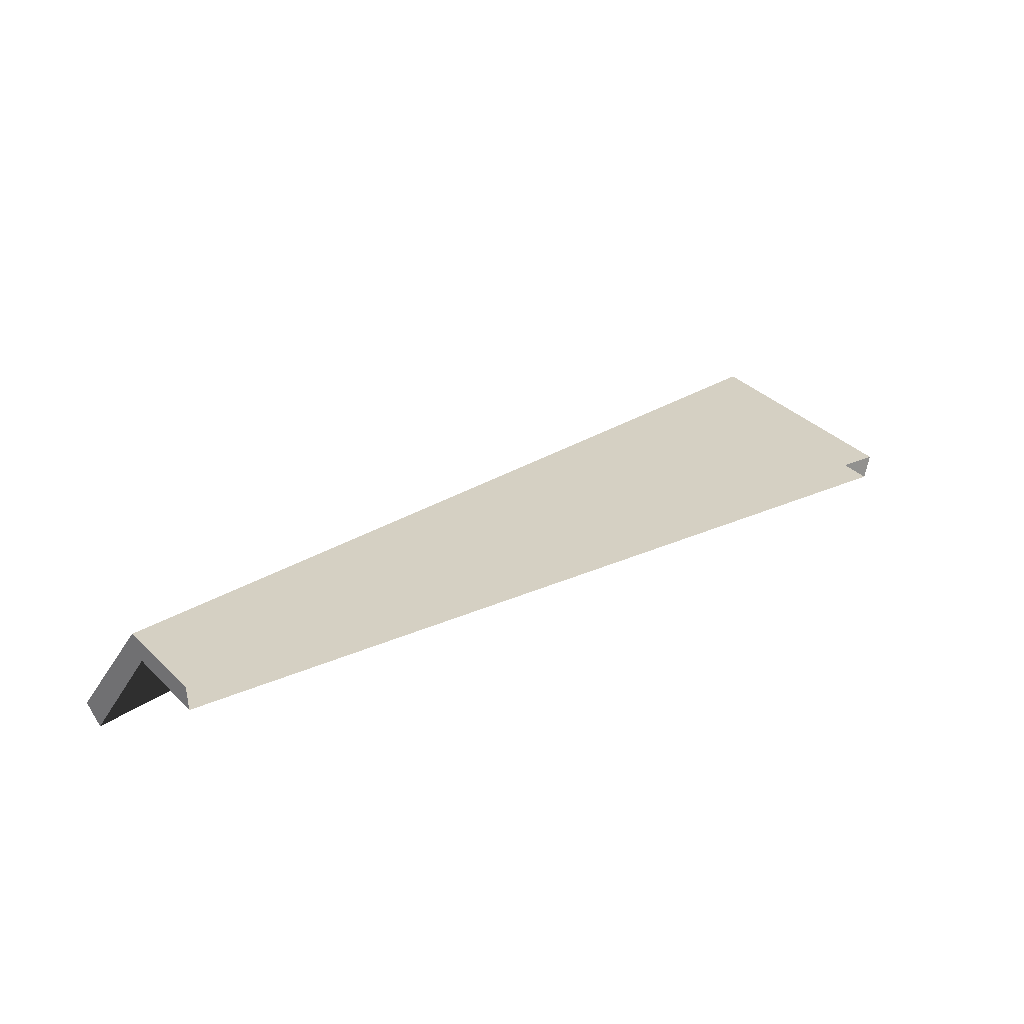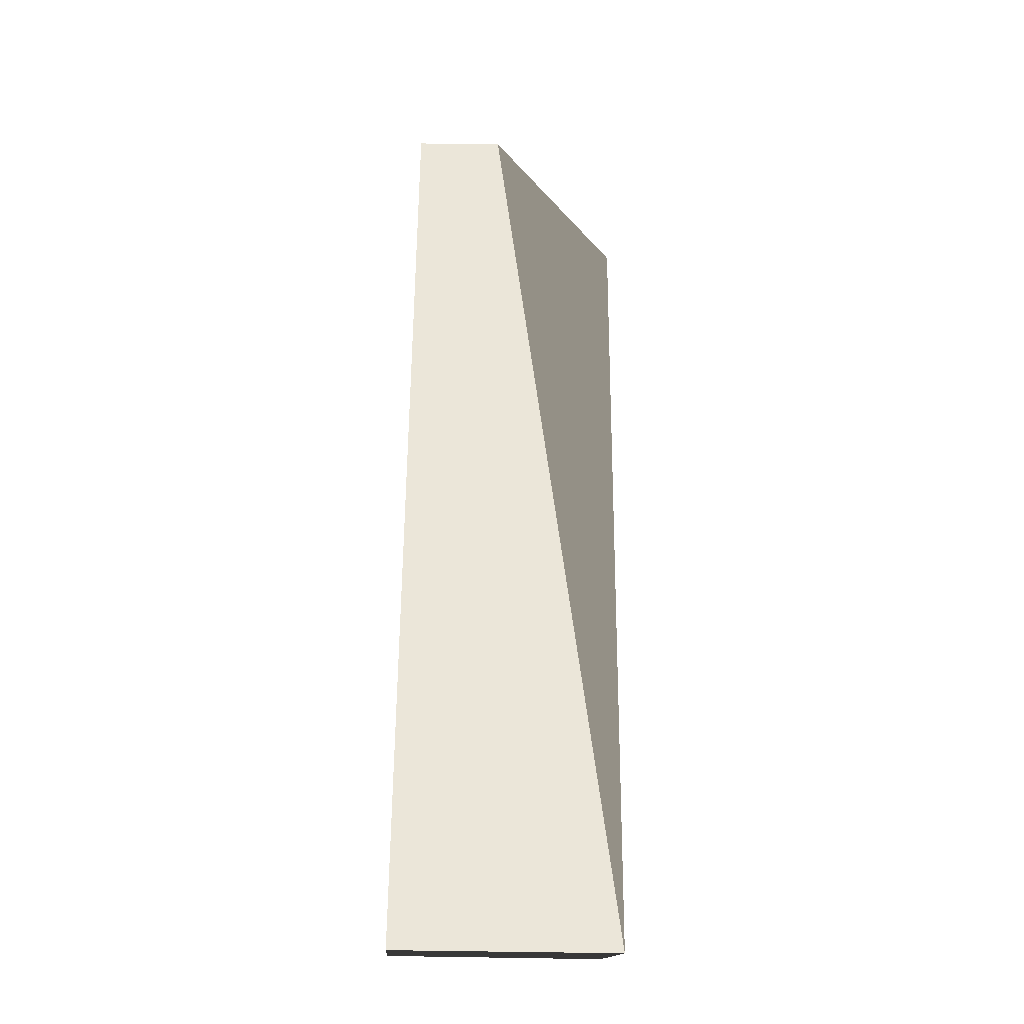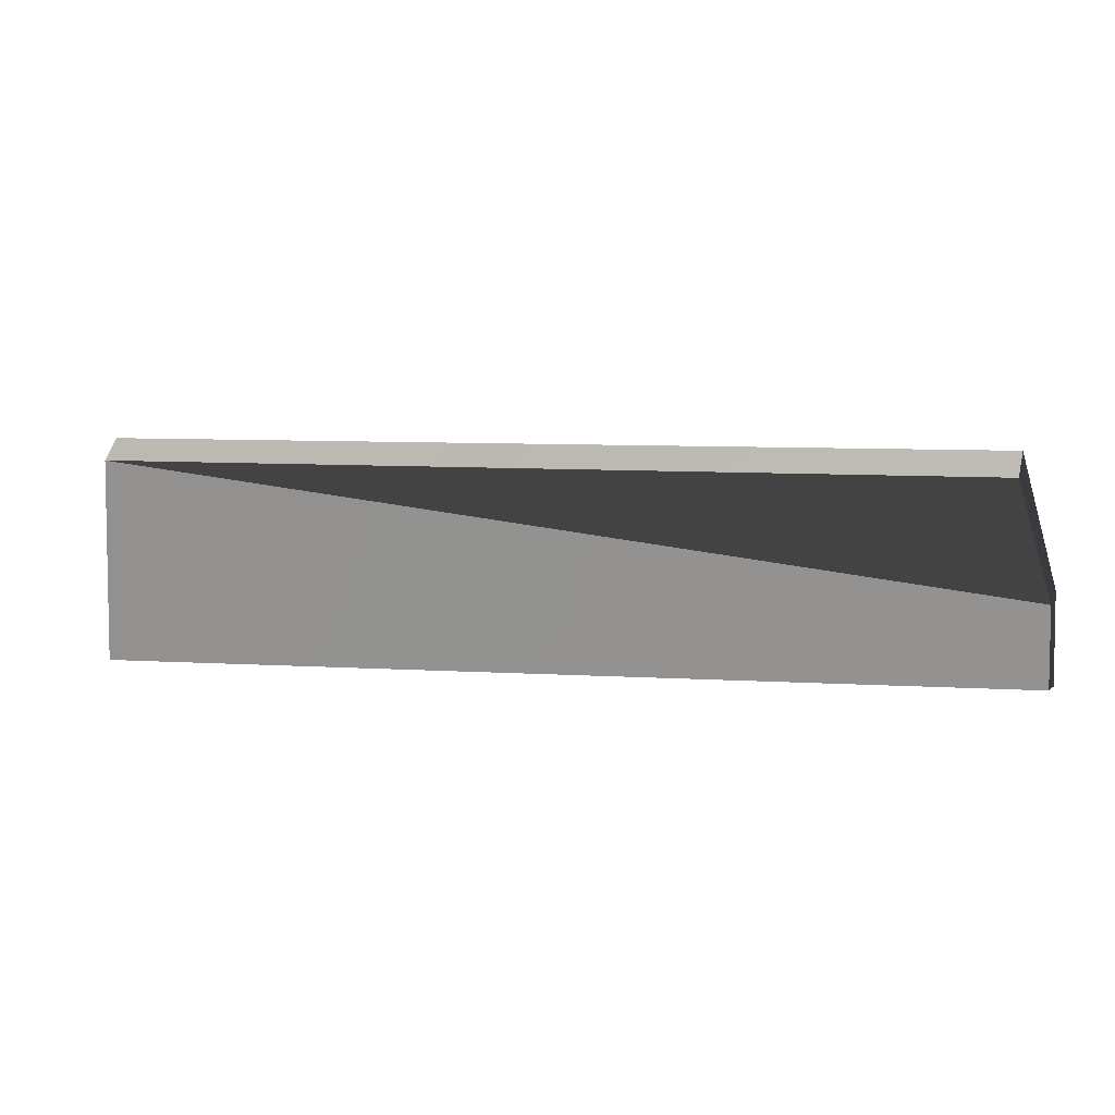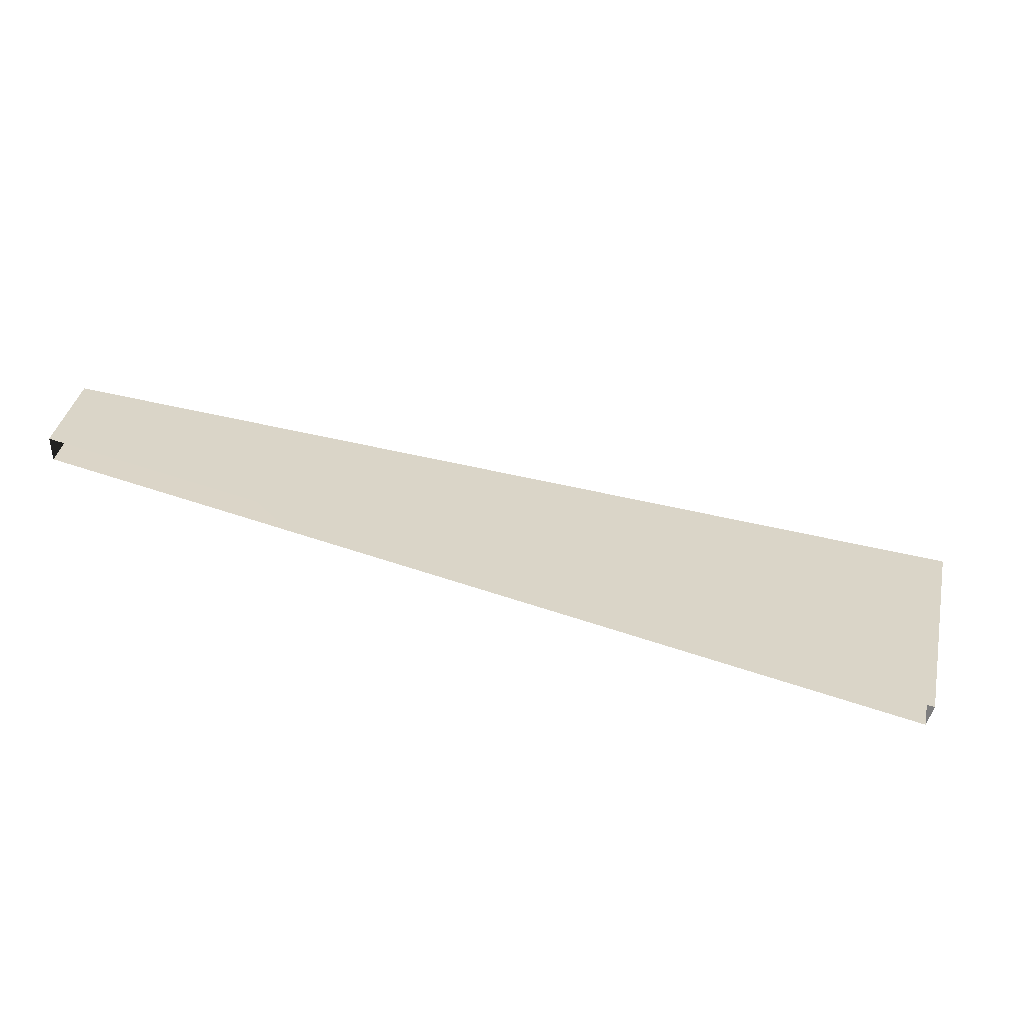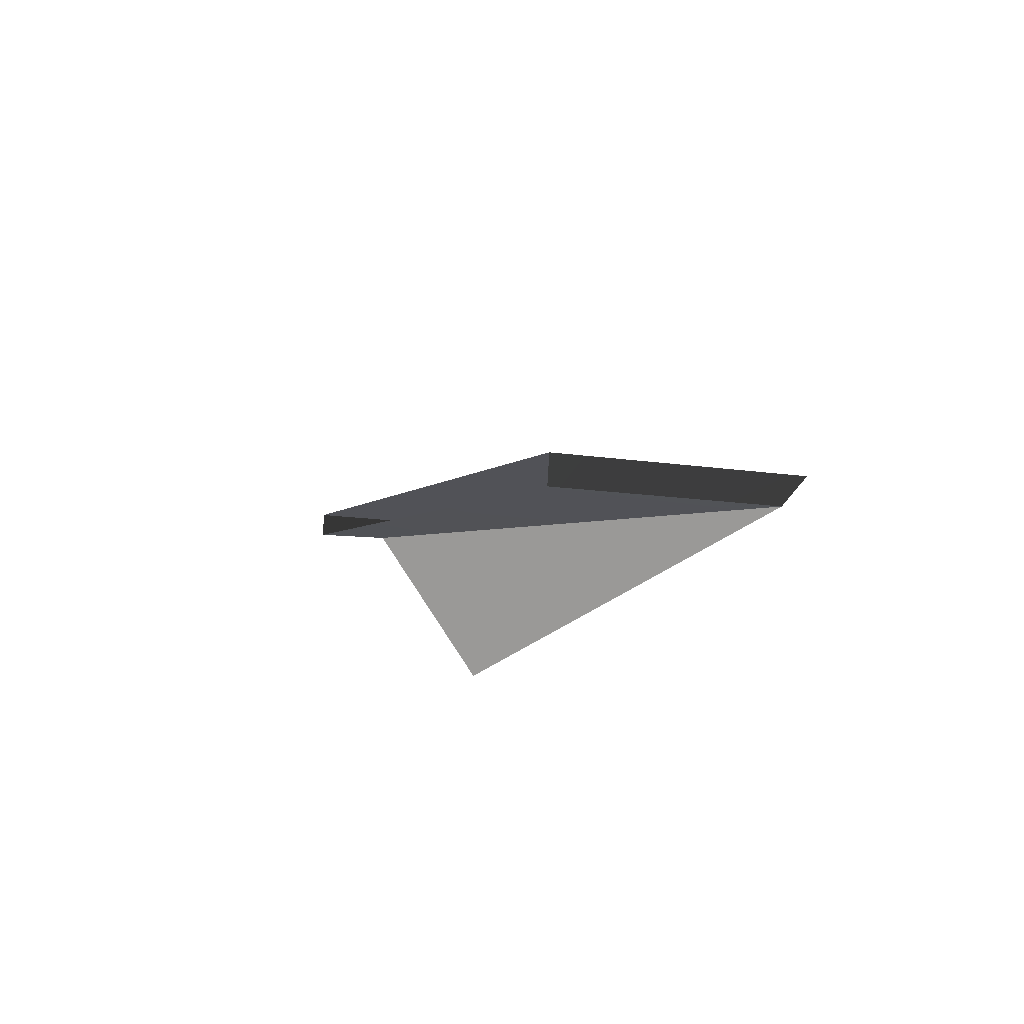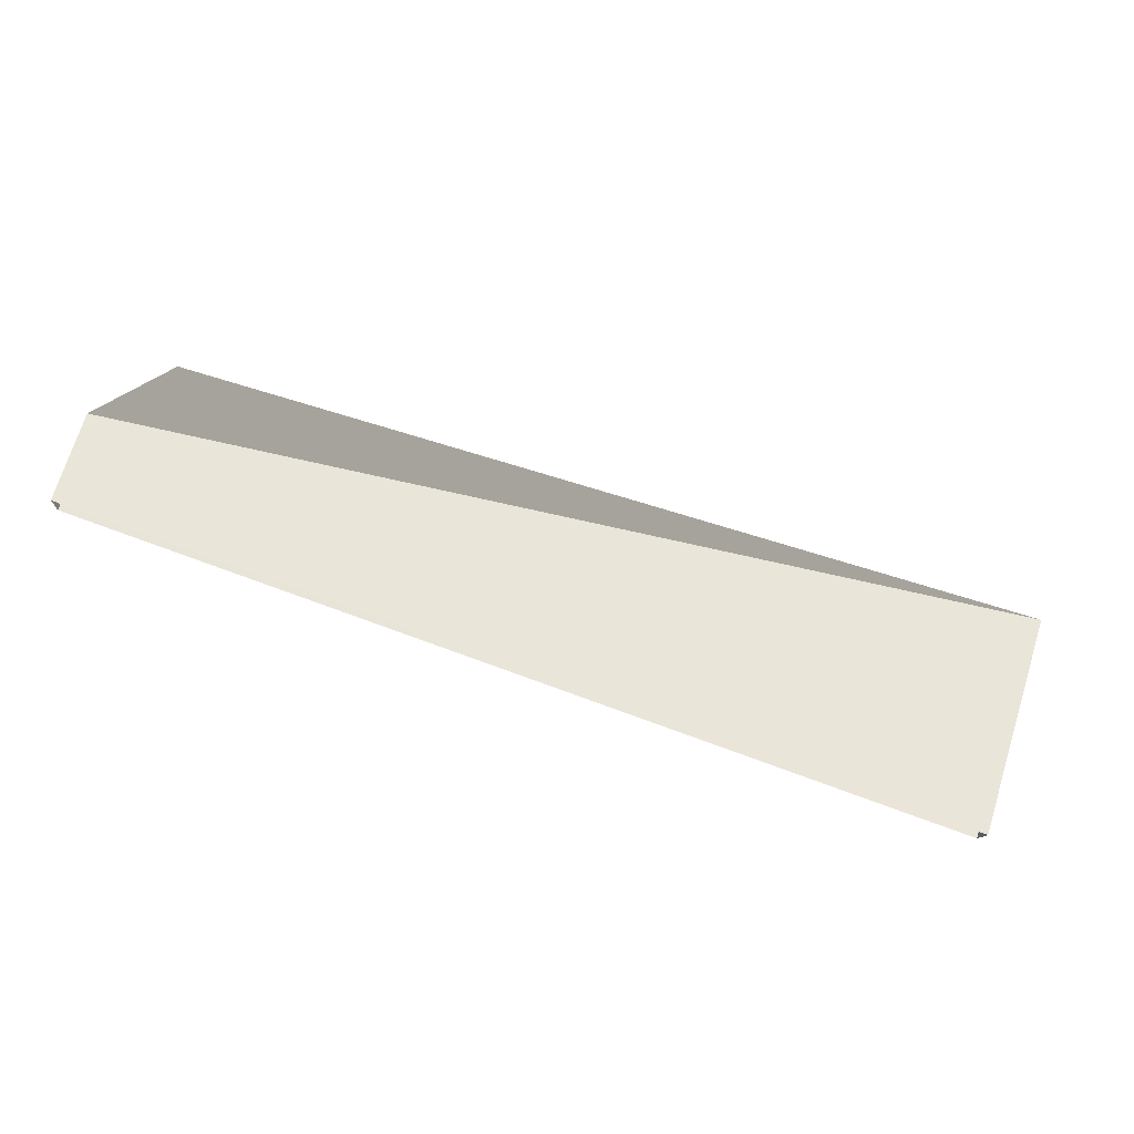
<metadata>
{"format":"obj","ext":"obj","renderer":"f3d","projection":"perspective","resolution":1024,"background":"white","views":[{"elev":37.8,"azim":140.0,"up":"+Y"},{"elev":53.2,"azim":-89.2,"up":"+Y"},{"elev":5.2,"azim":23.7,"up":"+Z"},{"elev":39.8,"azim":-167.4,"up":"+Y"},{"elev":-15.2,"azim":-107.4,"up":"+Y"},{"elev":71.9,"azim":-162.6,"up":"+Y"}]}
</metadata>
<code>
v -0.2 3.625 0.3306
v -3.578 2.945 4.94e-06
v -0.2 3.625 5.148e-06
v -3.578 2.945 0.8306
v -0.2 3.625 0.3306
v -0.2 2.945 0.8306
v -3.578 2.945 0.8306
v -3.558 2.847 4.791e-06
v -0.2 3.534 0.2911
v -0.2 3.527 5.152e-06
v -3.56 2.847 0.75
v -0.2 2.886 0.75
v -0.2 3.534 0.2911
v -3.56 2.847 0.75
v -3.558 2.847 4.791e-06
v -3.578 2.945 0.8306
v -3.56 2.847 0.75
v -3.578 2.945 4.94e-06
v -0.2 3.534 0.2911
v -0.2 3.625 5.148e-06
v -0.2 3.527 5.152e-06
v -0.2 3.625 0.3306
v -3.56 2.847 0.75
v -0.2 2.945 0.8306
v -0.2 2.886 0.75
v -3.578 2.945 0.8306
v -0.2 2.886 0.75
v -0.2 3.625 0.3306
v -0.2 3.534 0.2911
v -0.2 2.945 0.8306
g roof_porch_endR_10467_45
f 1 3 2
f 2 4 1
f 5 7 6
f 8 10 9
f 9 11 8
f 12 14 13
f 15 17 16
f 16 18 15
f 19 21 20
f 20 22 19
f 23 25 24
f 24 26 23
f 27 29 28
f 28 30 27

</code>
